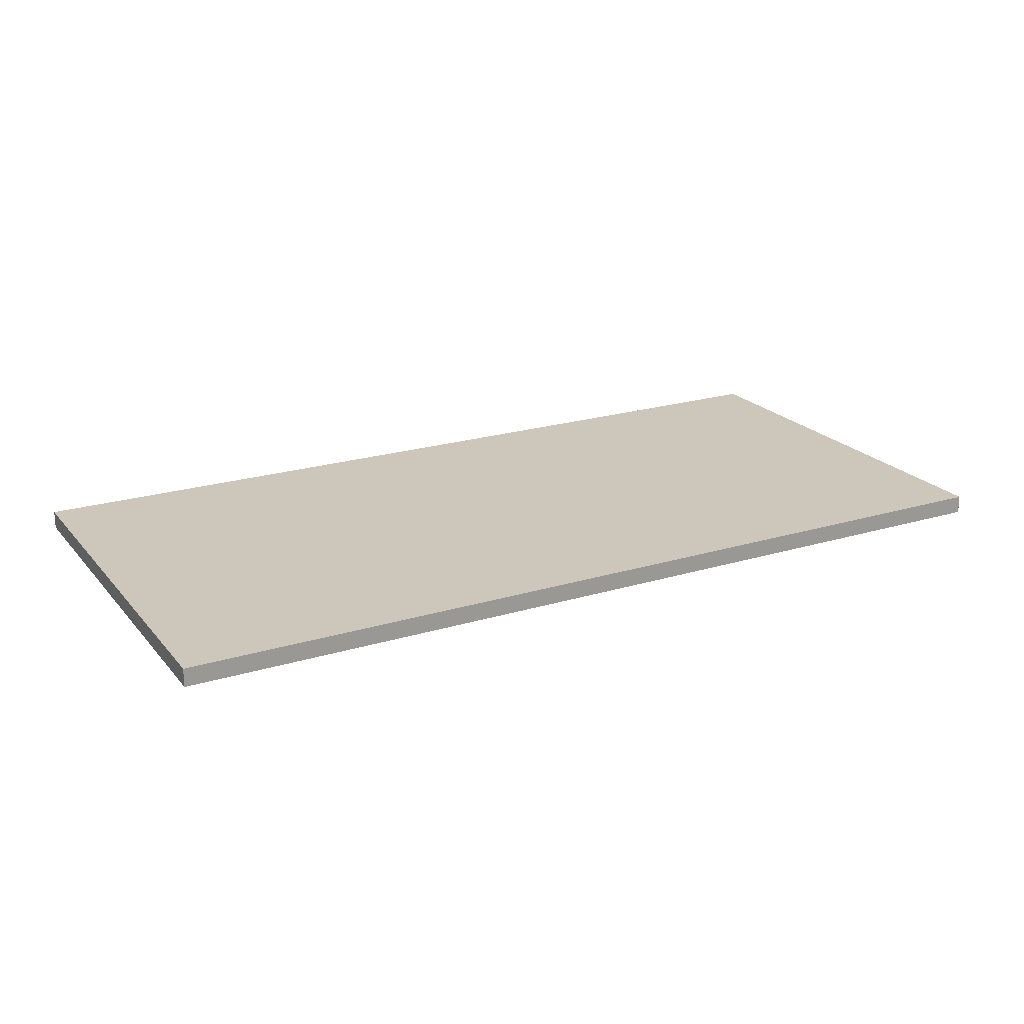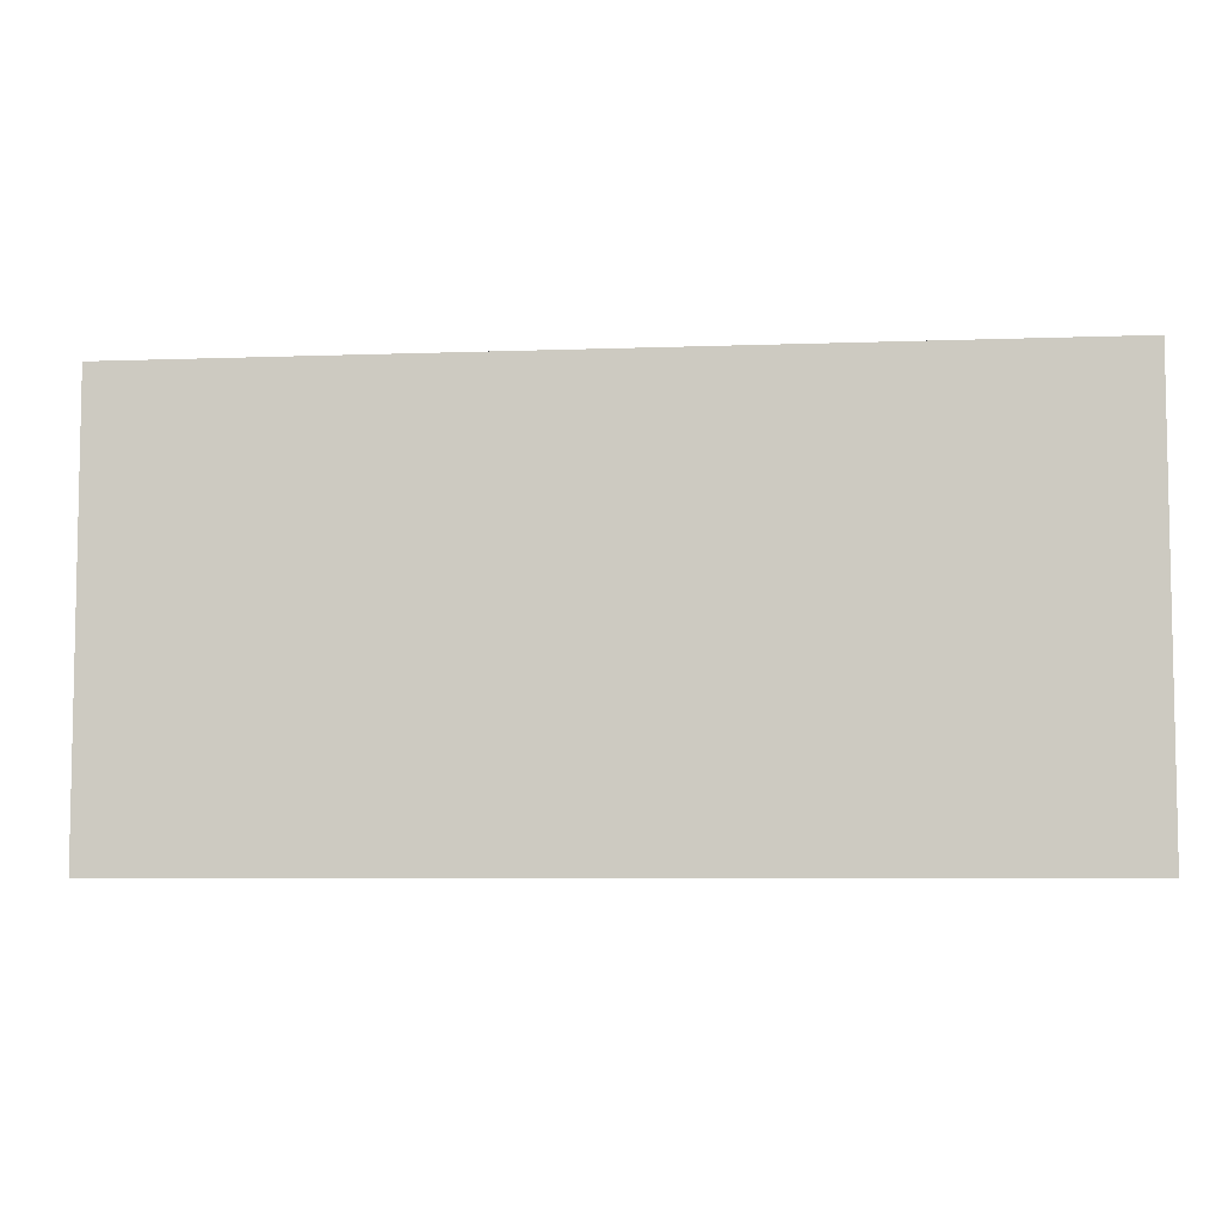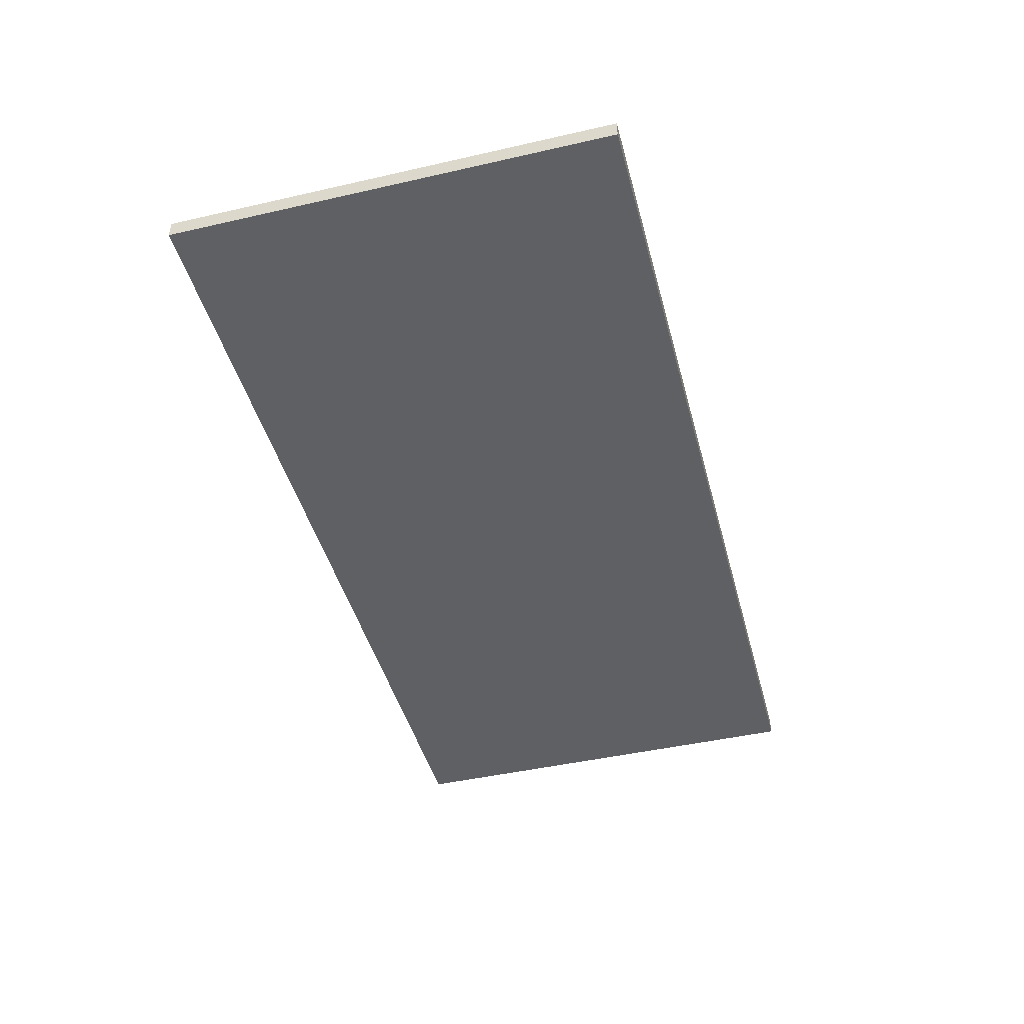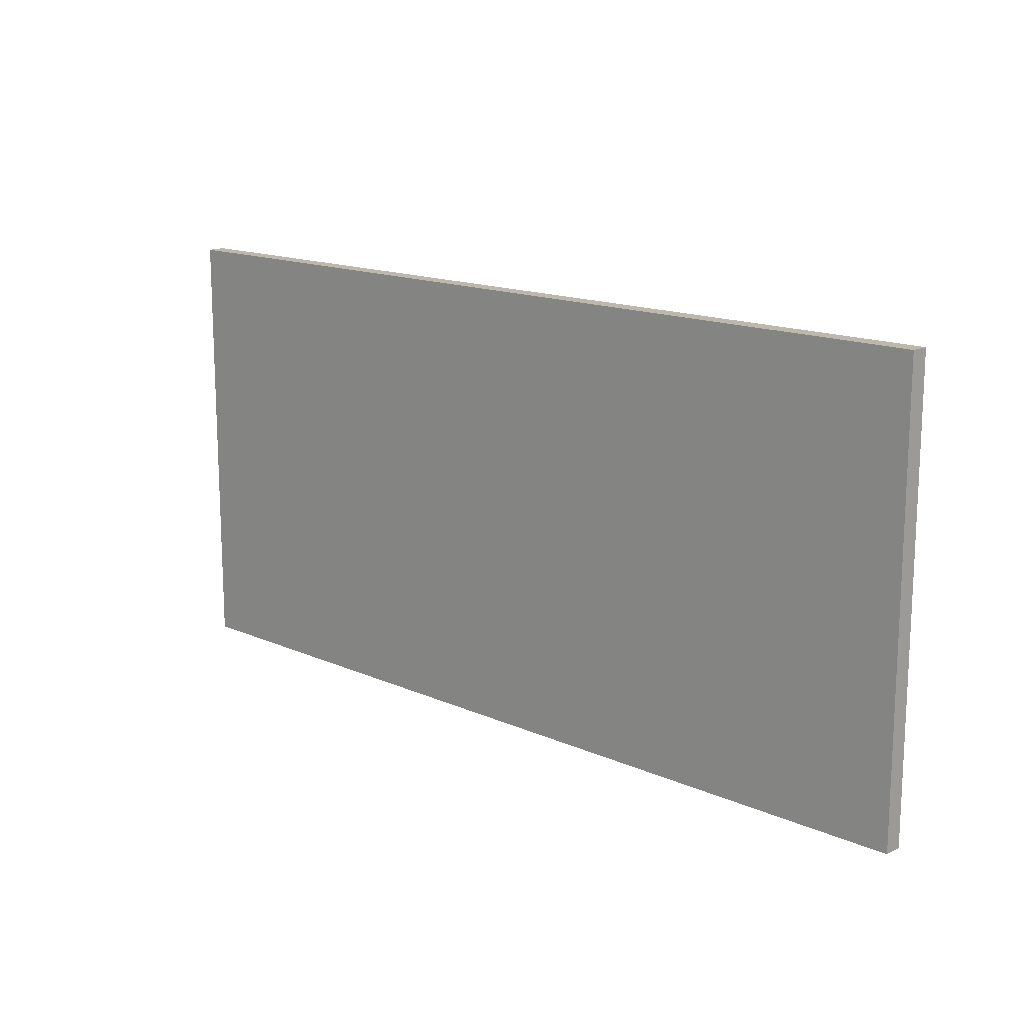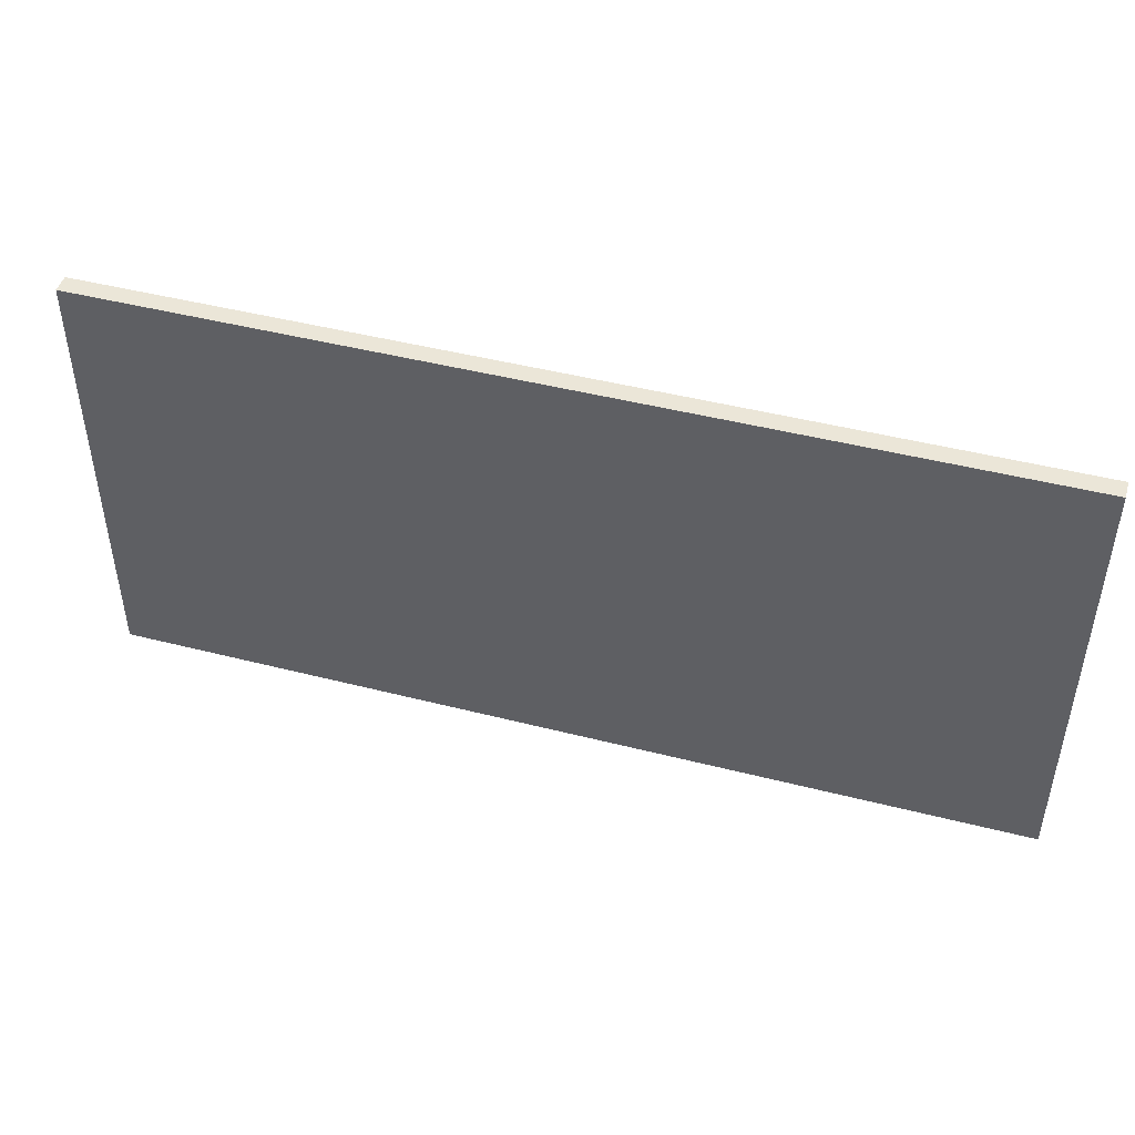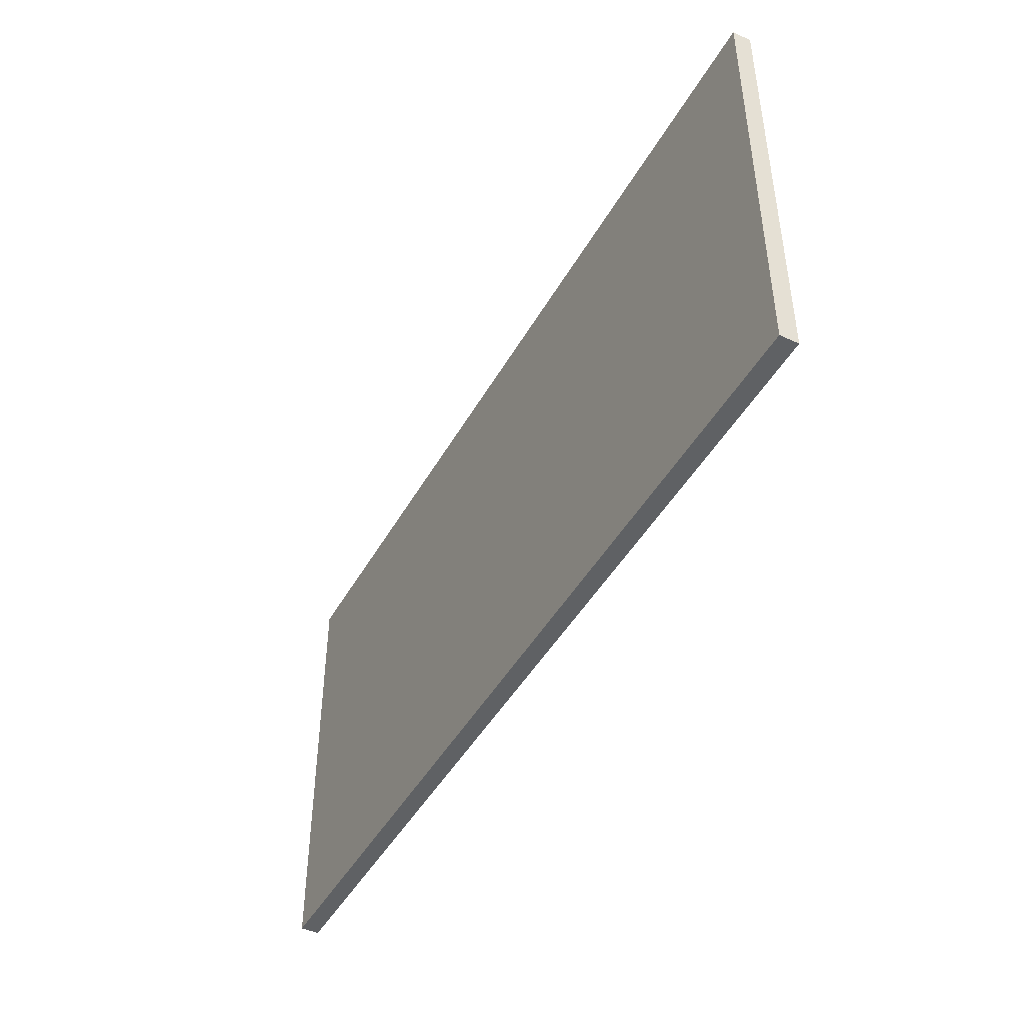
<metadata>
{"format":"obj","ext":"obj","renderer":"f3d","projection":"perspective","resolution":1024,"background":"white","views":[{"elev":21.3,"azim":151.5,"up":"+Z"},{"elev":-6.6,"azim":6.2,"up":"+Y"},{"elev":-45.1,"azim":104.8,"up":"+Z"},{"elev":14.9,"azim":-136.4,"up":"+Y"},{"elev":46.1,"azim":16.3,"up":"+Y"},{"elev":-45.5,"azim":-117.9,"up":"+Y"}]}
</metadata>
<code>
v -209.6 -101.4 4.204
v 209.6 -101.4 4.204
v -209.6 101.4 4.204
v 209.6 101.4 4.204
v -209.6 101.4 -4.204
v 209.6 101.4 -4.204
v -209.6 -101.4 -4.204
v 209.6 -101.4 -4.204
f 6 4 2 8
f 5 7 1 3
f 8 2 1 7
f 3 4 6 5
f 4 3 1 2
f 7 5 6 8

</code>
